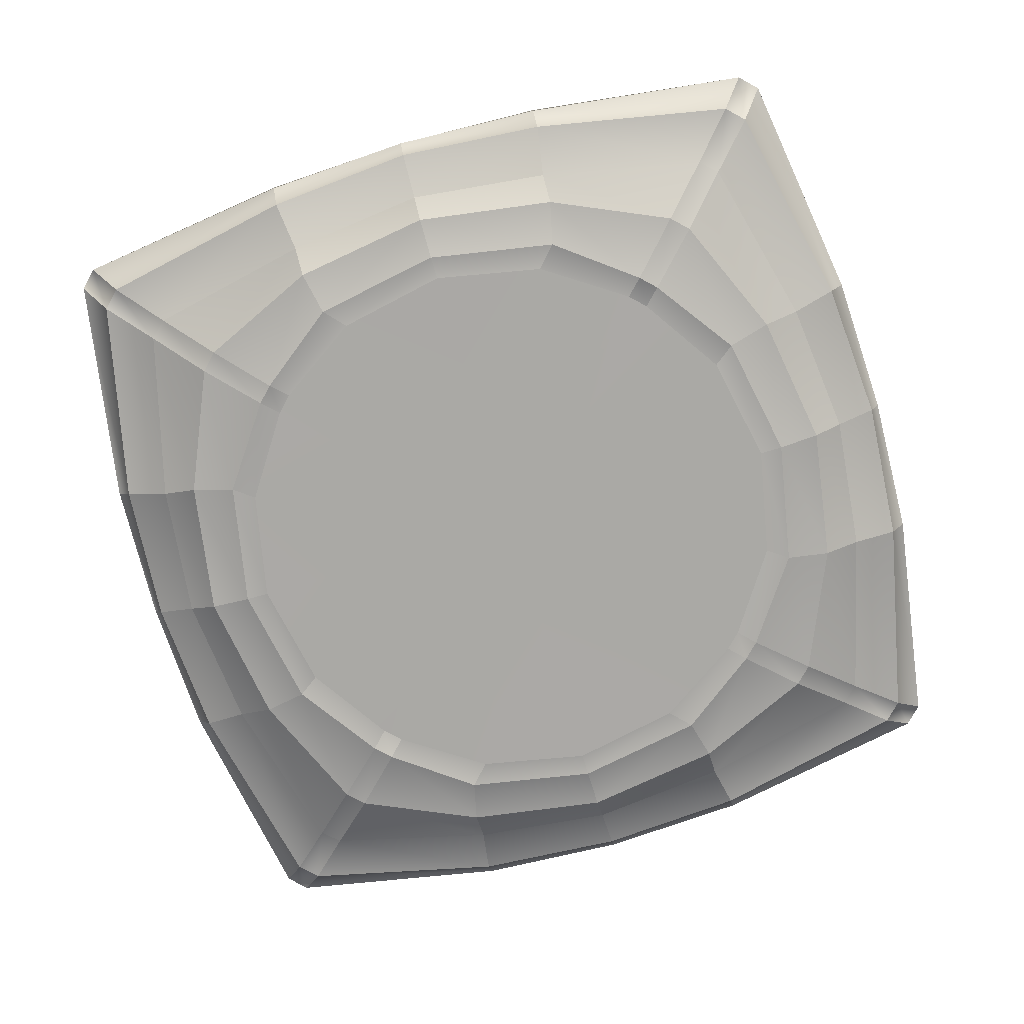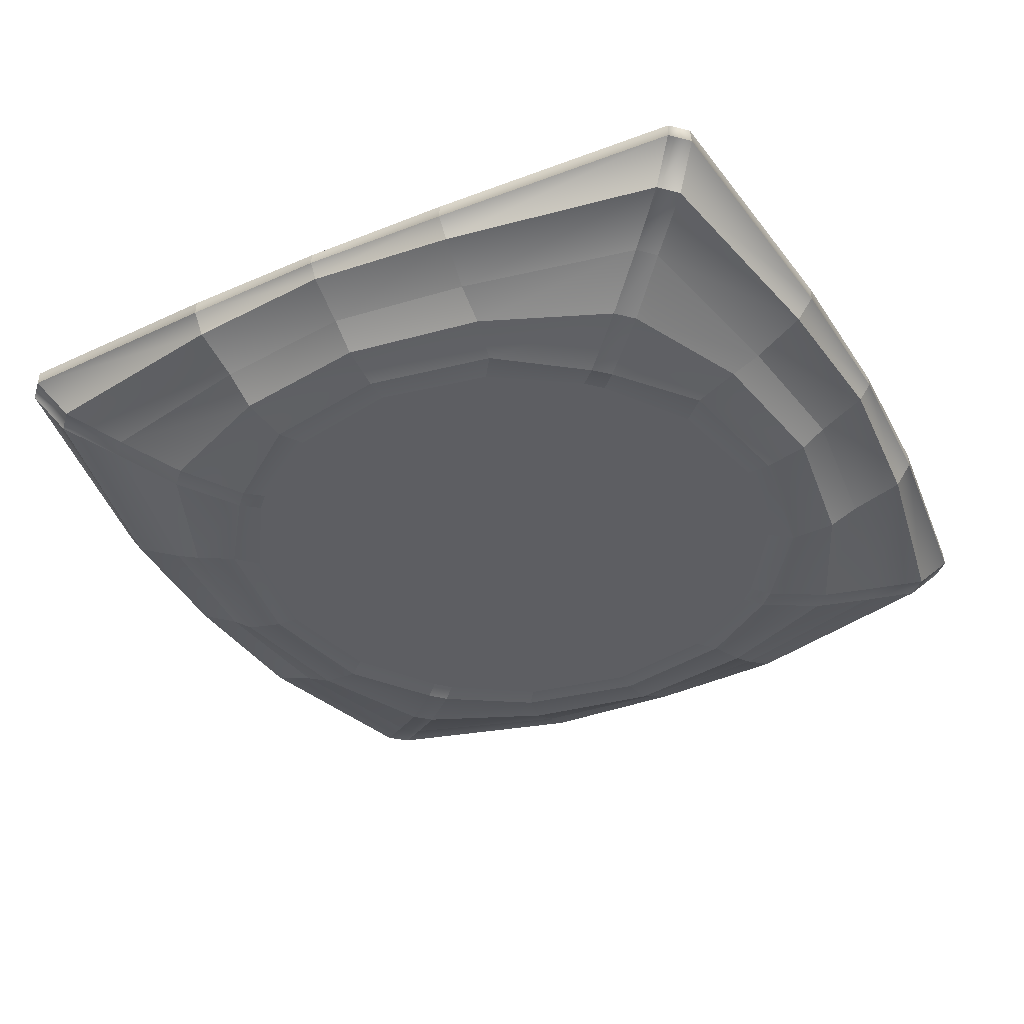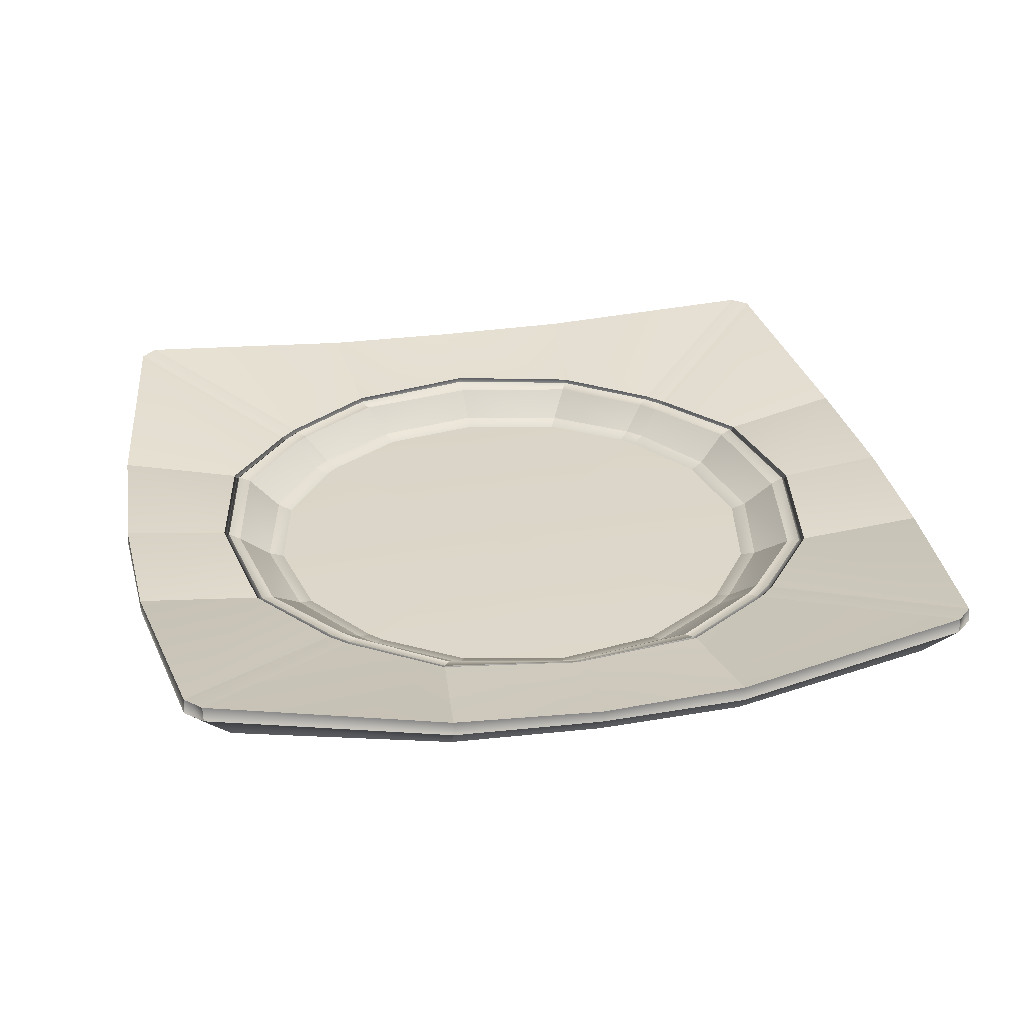
<metadata>
{"format":"obj","ext":"obj","renderer":"f3d","projection":"perspective","resolution":1024,"background":"white","views":[{"elev":-75.4,"azim":-163.6,"up":"+Z"},{"elev":-38.9,"azim":-62.2,"up":"+Z"},{"elev":30.2,"azim":-101.6,"up":"+Z"}]}
</metadata>
<code>
o MeshPlate_13_0_GeomSubset_0
v 0 0 -0.07279
v 0 0 -0.07936
v -0.07335 0 -0.07918
v -0.06788 0 -0.07936
v -0.00367 0 -0.07936
v -0.003024 0 -0.07279
v -0.1019 0 -0.06094
v -0.102 0 -0.06362
v -0.09976 0 -0.06706
v -0.09009 0 -0.0725
v -0.08313 0 -0.07701
v -0.07308 0 -0.06612
v -0.06561 0 -0.0716
v -0.06204 0 -0.07278
v -0.06776 0.02965 -0.07902
v -0.03069 0.06783 -0.07911
v 0 0.07335 -0.07918
v -0.06271 0.02598 -0.07936
v -0.02597 0.06272 -0.07936
v 0 0.06788 -0.07936
v -0.04974 0.05339 -0.0798
v -0.05341 0.04974 -0.07988
v -0.04947 0.0458 -0.07936
v -0.04579 0.04947 -0.07936
v 0 0.003673 -0.07936
v 0 0.003024 -0.07279
v 0 0.1019 -0.06094
v -0.03525 0.1003 -0.06007
v 0 0.1021 -0.06373
v -0.03519 0.1004 -0.06325
v -0.1005 0.03406 -0.06
v -0.1007 0.03402 -0.06337
v -0.09279 0.08901 -0.05341
v -0.089 0.09278 -0.05334
v -0.08895 0.09305 -0.05695
v -0.09302 0.08894 -0.05692
v -0.0829 0.08704 -0.06542
v -0.08704 0.08293 -0.06529
v -0.09721 0.03402 -0.06775
v 0 0.09932 -0.06757
v -0.0352 0.09654 -0.06852
v -0.07251 0.07638 -0.07092
v -0.07651 0.07262 -0.07098
v -0.08652 0.03239 -0.07296
v 0 0.08861 -0.07319
v -0.03321 0.08482 -0.07369
v -0.06142 0.06538 -0.07671
v -0.06537 0.06142 -0.07663
v -0.07808 0.03201 -0.0768
v 0 0.0831 -0.07702
v -0.03311 0.07806 -0.07674
v -0.03031 0.06767 -0.06604
v 0 0.07308 -0.06613
v -0.06757 0.02938 -0.06607
v -0.02543 0.06052 -0.0717
v -0.02375 0.05736 -0.07278
v 0 0.06562 -0.07161
v 0 0.06205 -0.07279
v -0.05734 0.02375 -0.07278
v -0.06056 0.02532 -0.07165
v -0.05314 0.04949 -0.06611
v -0.04948 0.05315 -0.06611
v -0.04779 0.0443 -0.07161
v -0.04514 0.04195 -0.07278
v -0.04195 0.04515 -0.07278
v -0.04429 0.0478 -0.07161
v -0.03152 0.07043 -0.06528
v -0.03186 0.07166 -0.06483
v 0 0.07591 -0.06458
v 0 0.07711 -0.06399
v -0.0515 0.05536 -0.06558
v -0.05236 0.05626 -0.06522
v -0.07711 0 -0.06398
v -0.0759 0 -0.06458
v -0.07023 0.03068 -0.06535
v -0.07146 0.03096 -0.06487
v -0.05536 0.05149 -0.06552
v -0.05625 0.05233 -0.06515
v 0 0.07651 -0.06492
v -0.03169 0.07104 -0.0657
v -0.05193 0.05581 -0.06604
v -0.0558 0.05191 -0.06598
v -0.07085 0.03082 -0.06575
v -0.0765 0 -0.06492
v 0.07335 0 -0.07918
v 0.06788 0 -0.07936
v 0.00367 0 -0.07936
v 0.003024 0 -0.07279
v 0.1019 0 -0.06094
v 0.102 0 -0.06362
v 0.09976 0 -0.06706
v 0.09009 0 -0.0725
v 0.08313 0 -0.07701
v 0.07308 0 -0.06612
v 0.06561 0 -0.0716
v 0.06204 0 -0.07278
v 0.06776 0.02965 -0.07902
v 0.03069 0.06783 -0.07911
v 0.06271 0.02598 -0.07936
v 0.02597 0.06272 -0.07936
v 0.04974 0.05339 -0.0798
v 0.05341 0.04974 -0.07988
v 0.04947 0.0458 -0.07936
v 0.04579 0.04947 -0.07936
v 0.03525 0.1003 -0.06007
v 0.03519 0.1004 -0.06325
v 0.1005 0.03406 -0.06
v 0.1007 0.03402 -0.06337
v 0.09279 0.08901 -0.05341
v 0.089 0.09278 -0.05334
v 0.08895 0.09305 -0.05695
v 0.09302 0.08894 -0.05692
v 0.0829 0.08704 -0.06542
v 0.08704 0.08293 -0.06529
v 0.09721 0.03402 -0.06775
v 0.0352 0.09654 -0.06852
v 0.07251 0.07638 -0.07092
v 0.07651 0.07262 -0.07098
v 0.08652 0.03239 -0.07296
v 0.03321 0.08482 -0.07369
v 0.06142 0.06538 -0.07671
v 0.06537 0.06142 -0.07663
v 0.07808 0.03201 -0.0768
v 0.03311 0.07806 -0.07674
v 0.03031 0.06767 -0.06604
v 0.06757 0.02938 -0.06607
v 0.02543 0.06052 -0.0717
v 0.02375 0.05736 -0.07278
v 0.05734 0.02375 -0.07278
v 0.06056 0.02532 -0.07165
v 0.05314 0.04949 -0.06611
v 0.04948 0.05315 -0.06611
v 0.04779 0.0443 -0.07161
v 0.04514 0.04195 -0.07278
v 0.04195 0.04515 -0.07278
v 0.04429 0.0478 -0.07161
v 0.03152 0.07043 -0.06528
v 0.03186 0.07166 -0.06483
v 0.0515 0.05536 -0.06558
v 0.05236 0.05626 -0.06522
v 0.07711 0 -0.06398
v 0.0759 0 -0.06457
v 0.07023 0.03068 -0.06535
v 0.07146 0.03096 -0.06487
v 0.05536 0.05149 -0.06552
v 0.05625 0.05233 -0.06515
v 0.03169 0.07104 -0.0657
v 0.05193 0.05581 -0.06604
v 0.05581 0.05191 -0.06598
v 0.07085 0.03082 -0.06575
v 0.0765 0 -0.06492
v 0.06776 -0.02965 -0.07902
v 0.03069 -0.06783 -0.07911
v 0 -0.07335 -0.07918
v 0.06271 -0.02598 -0.07936
v 0.02597 -0.06272 -0.07936
v 0 -0.06788 -0.07936
v 0.04974 -0.05339 -0.0798
v 0.05341 -0.04974 -0.07988
v 0.04947 -0.0458 -0.07936
v 0.04579 -0.04947 -0.07936
v 0 -0.003673 -0.07936
v 0 -0.003024 -0.07279
v 0 -0.1019 -0.06094
v 0.03525 -0.1003 -0.06007
v 0 -0.1021 -0.06373
v 0.03519 -0.1004 -0.06325
v 0.1005 -0.03406 -0.06
v 0.1007 -0.03402 -0.06337
v 0.09279 -0.08901 -0.05341
v 0.089 -0.09278 -0.05334
v 0.08895 -0.09305 -0.05695
v 0.09302 -0.08894 -0.05692
v 0.0829 -0.08704 -0.06542
v 0.08704 -0.08293 -0.06529
v 0.09721 -0.03402 -0.06775
v 0 -0.09932 -0.06757
v 0.0352 -0.09654 -0.06852
v 0.07251 -0.07638 -0.07092
v 0.07651 -0.07262 -0.07098
v 0.08652 -0.03239 -0.07296
v 0 -0.08861 -0.07319
v 0.03321 -0.08482 -0.07369
v 0.06142 -0.06538 -0.07671
v 0.06537 -0.06142 -0.07663
v 0.07808 -0.03201 -0.0768
v 0 -0.0831 -0.07702
v 0.03311 -0.07806 -0.07674
v 0.03031 -0.06767 -0.06604
v 0 -0.07308 -0.06613
v 0.06757 -0.02938 -0.06607
v 0.02543 -0.06052 -0.0717
v 0.02375 -0.05736 -0.07278
v 0 -0.06562 -0.07161
v 0 -0.06205 -0.07279
v 0.05734 -0.02375 -0.07278
v 0.06056 -0.02532 -0.07165
v 0.05314 -0.04949 -0.06611
v 0.04948 -0.05315 -0.06611
v 0.04779 -0.0443 -0.07161
v 0.04514 -0.04195 -0.07278
v 0.04195 -0.04515 -0.07278
v 0.04429 -0.0478 -0.07161
v 0.03152 -0.07043 -0.06528
v 0.03186 -0.07166 -0.06483
v 0 -0.07591 -0.06458
v 0 -0.07711 -0.06398
v 0.0515 -0.05536 -0.06558
v 0.05236 -0.05626 -0.06522
v 0.07023 -0.03068 -0.06535
v 0.07146 -0.03096 -0.06487
v 0.05536 -0.05149 -0.06552
v 0.05625 -0.05233 -0.06515
v 0 -0.07651 -0.06492
v 0.03169 -0.07104 -0.0657
v 0.05193 -0.05581 -0.06604
v 0.05581 -0.05191 -0.06598
v 0.07085 -0.03082 -0.06575
v -0.06776 -0.02965 -0.07902
v -0.03069 -0.06783 -0.07911
v -0.06271 -0.02598 -0.07936
v -0.02597 -0.06272 -0.07936
v -0.04974 -0.05339 -0.0798
v -0.05341 -0.04974 -0.07988
v -0.04947 -0.0458 -0.07936
v -0.04579 -0.04947 -0.07936
v -0.03525 -0.1003 -0.06007
v -0.03519 -0.1004 -0.06325
v -0.1005 -0.03406 -0.06
v -0.1007 -0.03402 -0.06337
v -0.09279 -0.08901 -0.05341
v -0.089 -0.09278 -0.05334
v -0.08895 -0.09305 -0.05695
v -0.09302 -0.08894 -0.05692
v -0.0829 -0.08704 -0.06542
v -0.08704 -0.08293 -0.06529
v -0.09721 -0.03402 -0.06775
v -0.0352 -0.09654 -0.06852
v -0.07251 -0.07638 -0.07092
v -0.07651 -0.07262 -0.07098
v -0.08652 -0.03239 -0.07296
v -0.03321 -0.08482 -0.07369
v -0.06142 -0.06538 -0.07671
v -0.06537 -0.06142 -0.07663
v -0.07808 -0.03201 -0.0768
v -0.03311 -0.07806 -0.07674
v -0.03031 -0.06767 -0.06604
v -0.06757 -0.02938 -0.06607
v -0.02543 -0.06052 -0.0717
v -0.02375 -0.05736 -0.07278
v -0.05734 -0.02375 -0.07278
v -0.06056 -0.02532 -0.07165
v -0.05314 -0.04949 -0.06611
v -0.04948 -0.05315 -0.06611
v -0.04779 -0.0443 -0.07161
v -0.04514 -0.04195 -0.07278
v -0.04195 -0.04515 -0.07278
v -0.04429 -0.0478 -0.07161
v -0.03152 -0.07043 -0.06528
v -0.03186 -0.07166 -0.06483
v -0.0515 -0.05536 -0.06558
v -0.05236 -0.05626 -0.06522
v -0.07023 -0.03068 -0.06535
v -0.07146 -0.03096 -0.06487
v -0.05536 -0.05149 -0.06552
v -0.05625 -0.05233 -0.06515
v -0.03169 -0.07104 -0.0657
v -0.05193 -0.05581 -0.06604
v -0.0558 -0.05191 -0.06598
v -0.07085 -0.03082 -0.06575
v 0 0 -0.0726
v -0.003024 0 -0.0726
v -0.1019 0 -0.06075
v -0.07298 0 -0.06595
v -0.06553 0 -0.07144
v -0.06201 0 -0.07259
v 0 0.003024 -0.0726
v 0 0.1019 -0.06076
v -0.03523 0.1003 -0.05988
v -0.1005 0.03404 -0.05982
v -0.09276 0.08898 -0.05323
v -0.08897 0.09275 -0.05315
v -0.03028 0.06759 -0.06587
v 0 0.07299 -0.06597
v -0.06749 0.02935 -0.0659
v -0.0254 0.06044 -0.07153
v -0.02373 0.05733 -0.0726
v 0 0.06554 -0.07145
v 0 0.06202 -0.0726
v -0.05731 0.02374 -0.07259
v -0.06048 0.02529 -0.07149
v -0.05308 0.04944 -0.06594
v -0.04943 0.05309 -0.06594
v -0.04772 0.04424 -0.07145
v -0.04511 0.04194 -0.0726
v -0.04193 0.04512 -0.0726
v -0.04424 0.04773 -0.07144
v -0.03152 0.0704 -0.06509
v -0.03183 0.07159 -0.06466
v 0 0.07587 -0.06439
v 0 0.07703 -0.06381
v -0.0515 0.05536 -0.06538
v -0.05231 0.0562 -0.06505
v -0.07703 0 -0.06381
v -0.07586 0 -0.06438
v -0.07021 0.03067 -0.06515
v -0.07139 0.03093 -0.06469
v -0.05535 0.05149 -0.06532
v -0.05619 0.05228 -0.06498
v 0 0.07643 -0.06475
v -0.03167 0.07097 -0.06552
v -0.05189 0.05577 -0.06586
v -0.05576 0.05187 -0.0658
v -0.07078 0.0308 -0.06557
v -0.07642 0 -0.06475
v 0.003024 0 -0.0726
v 0.1019 0 -0.06075
v 0.07298 0 -0.06595
v 0.06553 0 -0.07144
v 0.06201 0 -0.07259
v 0.03524 0.1003 -0.05988
v 0.1005 0.03404 -0.05982
v 0.09276 0.08898 -0.05323
v 0.08897 0.09275 -0.05315
v 0.03028 0.06759 -0.06587
v 0.06749 0.02935 -0.0659
v 0.0254 0.06044 -0.07153
v 0.02373 0.05733 -0.0726
v 0.05731 0.02374 -0.07259
v 0.06048 0.02529 -0.07149
v 0.05308 0.04944 -0.06594
v 0.04943 0.05309 -0.06594
v 0.04772 0.04424 -0.07145
v 0.04511 0.04194 -0.0726
v 0.04193 0.04512 -0.0726
v 0.04424 0.04773 -0.07144
v 0.03152 0.0704 -0.06509
v 0.03183 0.07159 -0.06466
v 0.0515 0.05536 -0.06538
v 0.0523 0.0562 -0.06505
v 0.07703 0 -0.06381
v 0.07586 0 -0.06438
v 0.07021 0.03067 -0.06515
v 0.07139 0.03093 -0.06469
v 0.05535 0.05149 -0.06532
v 0.05619 0.05228 -0.06498
v 0.03167 0.07097 -0.06552
v 0.05189 0.05577 -0.06586
v 0.05576 0.05188 -0.0658
v 0.07078 0.0308 -0.06557
v 0.07642 0 -0.06475
v 0 -0.003024 -0.0726
v 0 -0.1019 -0.06076
v 0.03524 -0.1003 -0.05988
v 0.1005 -0.03404 -0.05982
v 0.09276 -0.08898 -0.05323
v 0.08897 -0.09275 -0.05315
v 0.03028 -0.06759 -0.06587
v 0 -0.07299 -0.06597
v 0.06749 -0.02935 -0.0659
v 0.0254 -0.06044 -0.07153
v 0.02373 -0.05733 -0.0726
v 0 -0.06554 -0.07145
v 0 -0.06202 -0.0726
v 0.05731 -0.02374 -0.07259
v 0.06048 -0.02529 -0.07149
v 0.05308 -0.04944 -0.06594
v 0.04943 -0.05309 -0.06594
v 0.04772 -0.04424 -0.07145
v 0.04511 -0.04194 -0.0726
v 0.04193 -0.04512 -0.0726
v 0.04424 -0.04773 -0.07144
v 0.03152 -0.0704 -0.06509
v 0.03183 -0.07159 -0.06466
v 0 -0.07587 -0.06439
v 0 -0.07703 -0.06381
v 0.0515 -0.05536 -0.06538
v 0.0523 -0.0562 -0.06505
v 0.07021 -0.03067 -0.06515
v 0.07139 -0.03093 -0.06469
v 0.05535 -0.05149 -0.06532
v 0.05619 -0.05228 -0.06498
v 0 -0.07643 -0.06475
v 0.03167 -0.07097 -0.06552
v 0.05189 -0.05577 -0.06586
v 0.05576 -0.05188 -0.0658
v 0.07078 -0.0308 -0.06557
v -0.03523 -0.1003 -0.05988
v -0.1005 -0.03404 -0.05982
v -0.09276 -0.08898 -0.05323
v -0.08897 -0.09275 -0.05315
v -0.03028 -0.06759 -0.06587
v -0.06749 -0.02935 -0.0659
v -0.0254 -0.06044 -0.07153
v -0.02373 -0.05733 -0.0726
v -0.05731 -0.02374 -0.07259
v -0.06048 -0.02529 -0.07149
v -0.05308 -0.04944 -0.06594
v -0.04943 -0.05309 -0.06594
v -0.04772 -0.04424 -0.07145
v -0.04511 -0.04194 -0.0726
v -0.04193 -0.04512 -0.0726
v -0.04424 -0.04773 -0.07144
v -0.03152 -0.0704 -0.06509
v -0.03183 -0.07159 -0.06466
v -0.0515 -0.05536 -0.06538
v -0.05231 -0.0562 -0.06505
v -0.07021 -0.03067 -0.06515
v -0.07139 -0.03093 -0.06469
v -0.05535 -0.05149 -0.06532
v -0.05619 -0.05228 -0.06498
v -0.03167 -0.07097 -0.06552
v -0.05189 -0.05577 -0.06586
v -0.05576 -0.05188 -0.0658
v -0.07078 -0.0308 -0.06557
f 17 16 19 20
f 15 3 4 18
f 21 22 23 24
f 24 23 5 25
f 19 24 25 20
f 18 4 5 23
f 22 15 18 23
f 16 21 24 19
f 27 28 30 29
f 8 32 31 7
f 50 51 16 17
f 49 11 3 15
f 34 33 36 35
f 47 48 22 21
f 28 34 35 30
f 32 36 33 31
f 51 47 21 16
f 48 49 15 22
f 35 36 38 37
f 36 32 39 38
f 32 8 9 39
f 29 30 41 40
f 30 35 37 41
f 37 38 43 42
f 38 39 44 43
f 39 9 10 44
f 40 41 46 45
f 41 37 42 46
f 42 43 48 47
f 43 44 49 48
f 44 10 11 49
f 45 46 51 50
f 46 42 47 51
f 26 1 6
f 5 2 25
f 55 56 65 66
f 56 55 57 58
f 14 13 60 59
f 59 60 63 64
f 64 63 66 65
f 52 53 57 55
f 12 54 60 13
f 61 62 66 63
f 64 65 26 6
f 26 65 56 58
f 6 14 59 64
f 54 61 63 60
f 62 52 55 66
f 80 68 70 79
f 68 80 81 72
f 72 81 82 78
f 84 73 76 83
f 83 76 78 82
f 52 67 69 53
f 67 52 62 71
f 12 74 75 54
f 54 75 77 61
f 61 77 71 62
f 7 31 76 73
f 28 27 70 68
f 33 34 72 78
f 31 33 78 76
f 34 28 68 72
f 67 80 79 69
f 81 80 67 71
f 82 81 71 77
f 75 83 82 77
f 74 84 83 75
f 17 20 100 98
f 97 99 86 85
f 101 104 103 102
f 104 25 87 103
f 100 20 25 104
f 99 103 87 86
f 102 103 99 97
f 98 100 104 101
f 27 29 106 105
f 90 89 107 108
f 50 17 98 124
f 123 97 85 93
f 110 111 112 109
f 121 101 102 122
f 105 106 111 110
f 108 107 109 112
f 124 98 101 121
f 122 102 97 123
f 111 113 114 112
f 112 114 115 108
f 108 115 91 90
f 29 40 116 106
f 106 116 113 111
f 113 117 118 114
f 114 118 119 115
f 115 119 92 91
f 40 45 120 116
f 116 120 117 113
f 117 121 122 118
f 118 122 123 119
f 119 123 93 92
f 45 50 124 120
f 120 124 121 117
f 26 88 1
f 87 25 2
f 127 136 135 128
f 128 58 57 127
f 96 129 130 95
f 129 134 133 130
f 134 135 136 133
f 125 127 57 53
f 94 95 130 126
f 131 133 136 132
f 134 88 26 135
f 26 58 128 135
f 88 134 129 96
f 126 130 133 131
f 132 136 127 125
f 147 79 70 138
f 138 140 148 147
f 140 146 149 148
f 151 150 144 141
f 150 149 146 144
f 125 53 69 137
f 137 139 132 125
f 94 126 143 142
f 126 131 145 143
f 131 132 139 145
f 89 141 144 107
f 105 138 70 27
f 109 146 140 110
f 107 144 146 109
f 110 140 138 105
f 137 69 79 147
f 148 139 137 147
f 149 145 139 148
f 143 145 149 150
f 142 143 150 151
f 154 153 156 157
f 152 85 86 155
f 158 159 160 161
f 161 160 87 162
f 156 161 162 157
f 155 86 87 160
f 159 152 155 160
f 153 158 161 156
f 164 165 167 166
f 90 169 168 89
f 187 188 153 154
f 186 93 85 152
f 171 170 173 172
f 184 185 159 158
f 165 171 172 167
f 169 173 170 168
f 188 184 158 153
f 185 186 152 159
f 172 173 175 174
f 173 169 176 175
f 169 90 91 176
f 166 167 178 177
f 167 172 174 178
f 174 175 180 179
f 175 176 181 180
f 176 91 92 181
f 177 178 183 182
f 178 174 179 183
f 179 180 185 184
f 180 181 186 185
f 181 92 93 186
f 182 183 188 187
f 183 179 184 188
f 163 1 88
f 87 2 162
f 192 193 202 203
f 193 192 194 195
f 96 95 197 196
f 196 197 200 201
f 201 200 203 202
f 189 190 194 192
f 94 191 197 95
f 198 199 203 200
f 201 202 163 88
f 163 202 193 195
f 88 96 196 201
f 191 198 200 197
f 199 189 192 203
f 215 205 207 214
f 205 215 216 209
f 209 216 217 213
f 151 141 211 218
f 218 211 213 217
f 189 204 206 190
f 204 189 199 208
f 94 142 210 191
f 191 210 212 198
f 198 212 208 199
f 89 168 211 141
f 165 164 207 205
f 170 171 209 213
f 168 170 213 211
f 171 165 205 209
f 204 215 214 206
f 216 215 204 208
f 217 216 208 212
f 210 218 217 212
f 142 151 218 210
f 154 157 222 220
f 219 221 4 3
f 223 226 225 224
f 226 162 5 225
f 222 157 162 226
f 221 225 5 4
f 224 225 221 219
f 220 222 226 223
f 164 166 228 227
f 8 7 229 230
f 187 154 220 246
f 245 219 3 11
f 232 233 234 231
f 243 223 224 244
f 227 228 233 232
f 230 229 231 234
f 246 220 223 243
f 244 224 219 245
f 233 235 236 234
f 234 236 237 230
f 230 237 9 8
f 166 177 238 228
f 228 238 235 233
f 235 239 240 236
f 236 240 241 237
f 237 241 10 9
f 177 182 242 238
f 238 242 239 235
f 239 243 244 240
f 240 244 245 241
f 241 245 11 10
f 182 187 246 242
f 242 246 243 239
f 163 6 1
f 5 162 2
f 249 258 257 250
f 250 195 194 249
f 14 251 252 13
f 251 256 255 252
f 256 257 258 255
f 247 249 194 190
f 12 13 252 248
f 253 255 258 254
f 256 6 163 257
f 163 195 250 257
f 6 256 251 14
f 248 252 255 253
f 254 258 249 247
f 267 214 207 260
f 260 262 268 267
f 262 266 269 268
f 84 270 264 73
f 270 269 266 264
f 247 190 206 259
f 259 261 254 247
f 12 248 263 74
f 248 253 265 263
f 253 254 261 265
f 7 73 264 229
f 227 260 207 164
f 231 266 262 232
f 229 264 266 231
f 232 262 260 227
f 259 206 214 267
f 268 261 259 267
f 269 265 261 268
f 263 265 269 270
f 74 263 270 84

</code>
